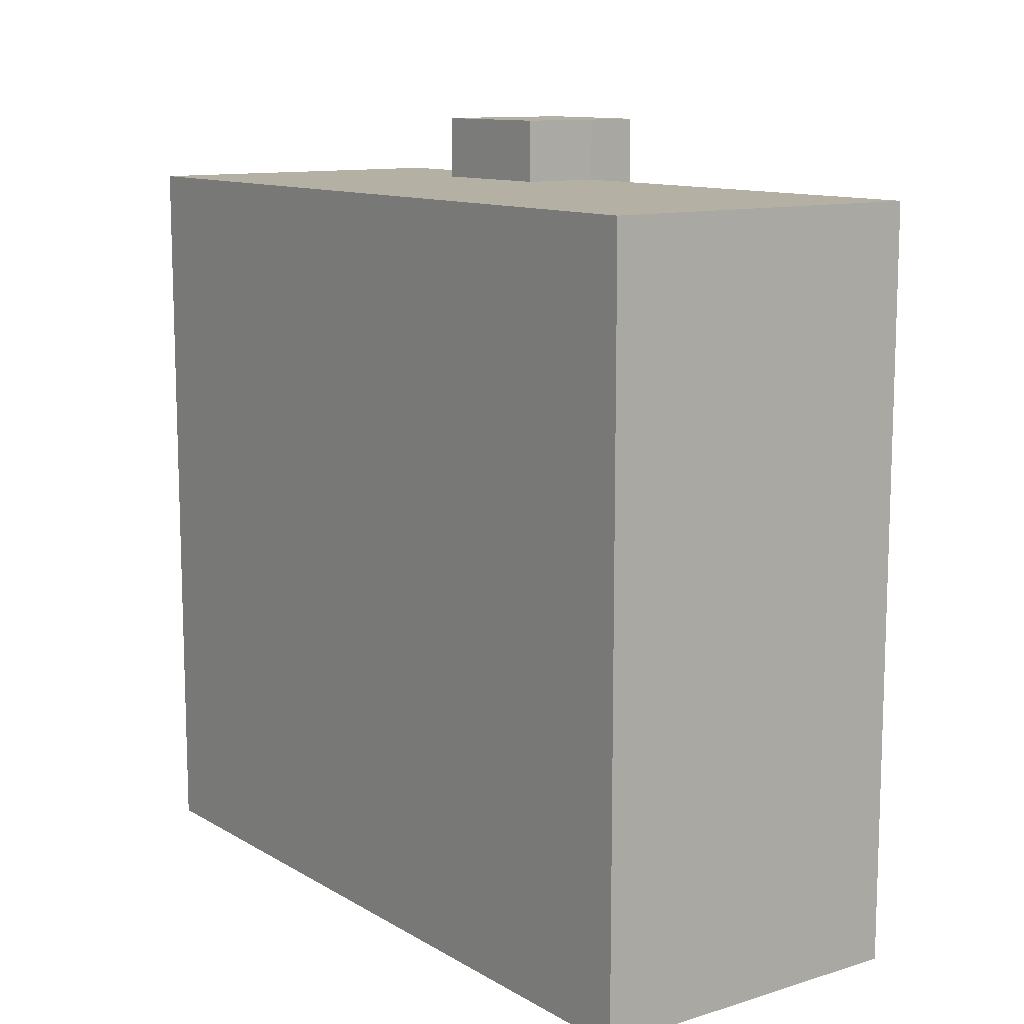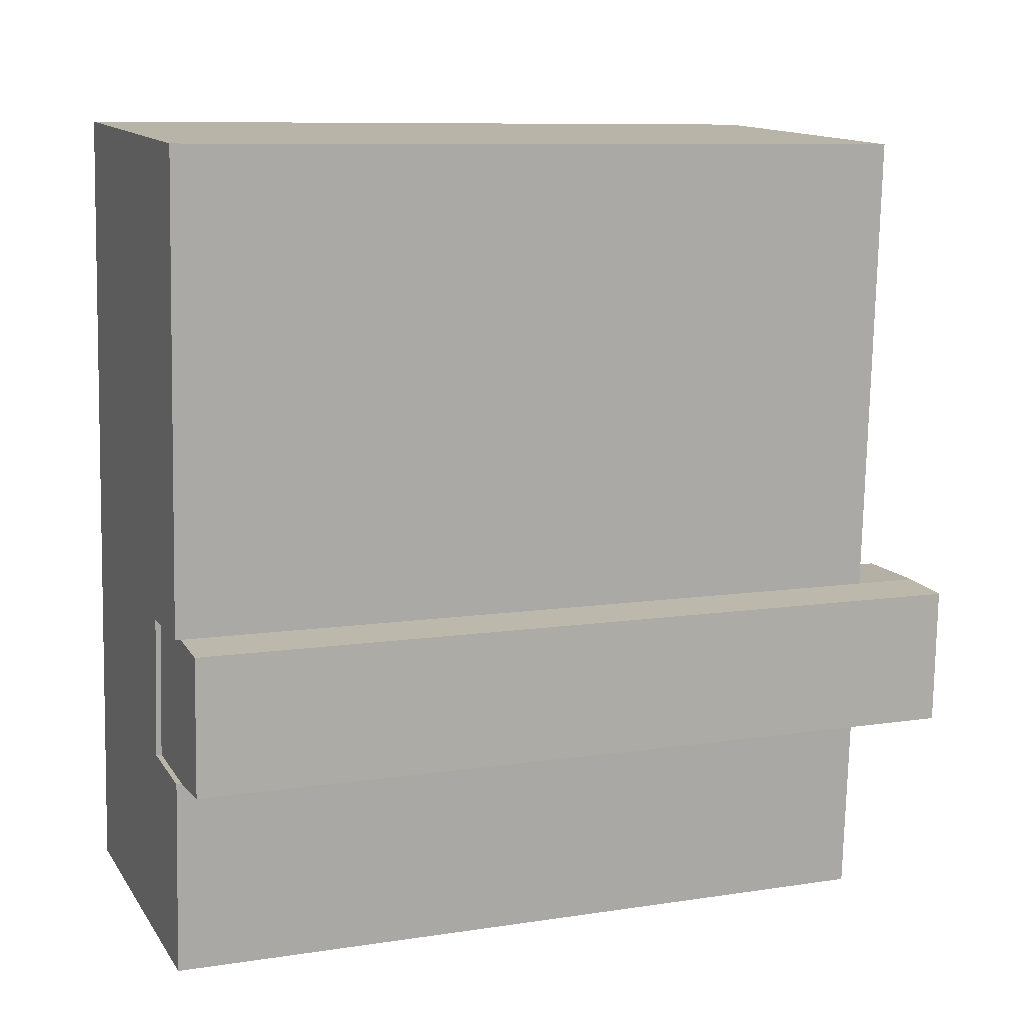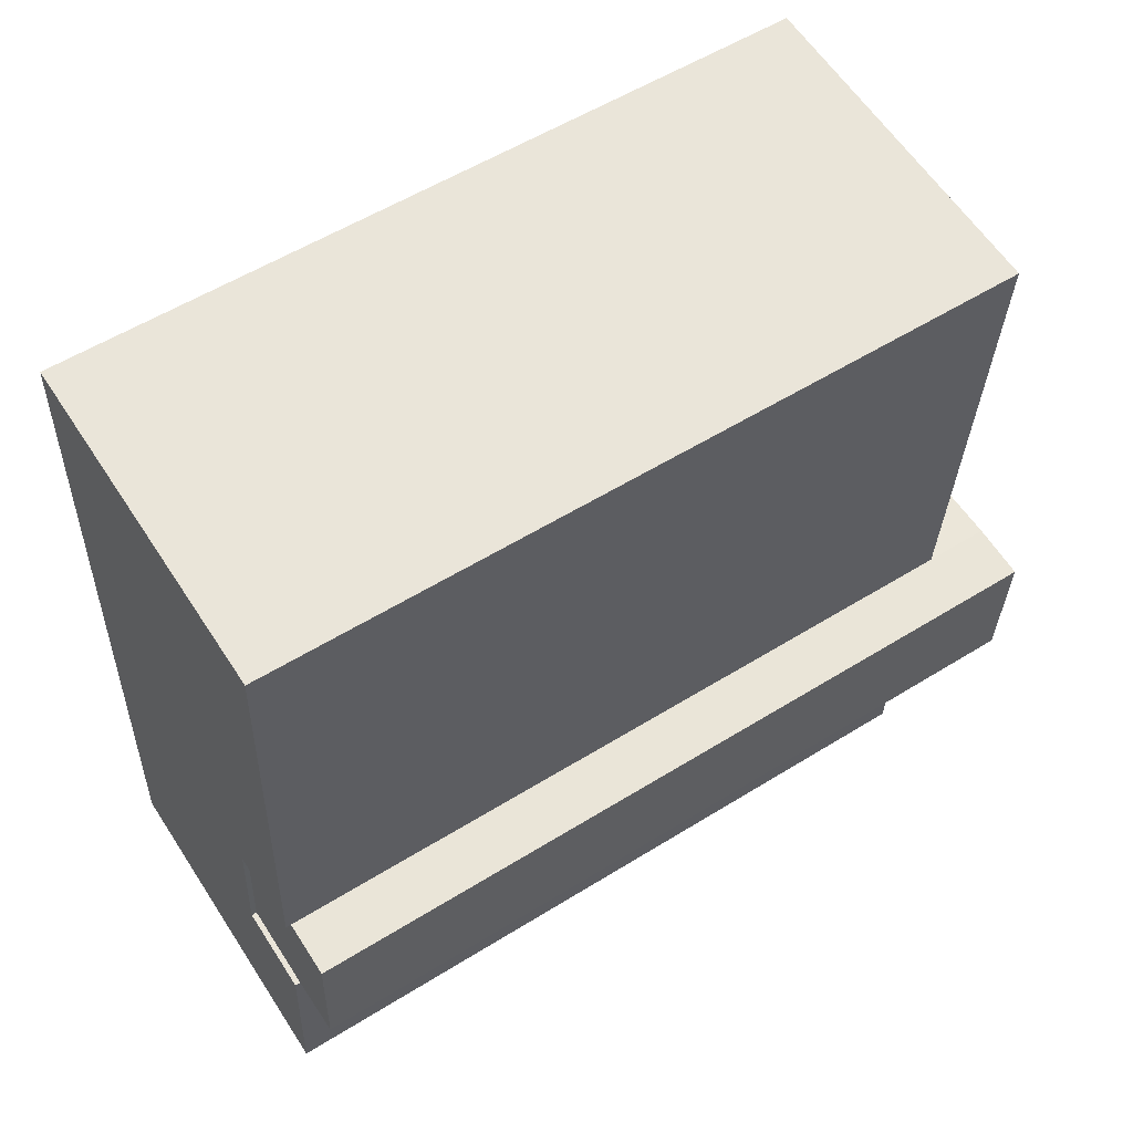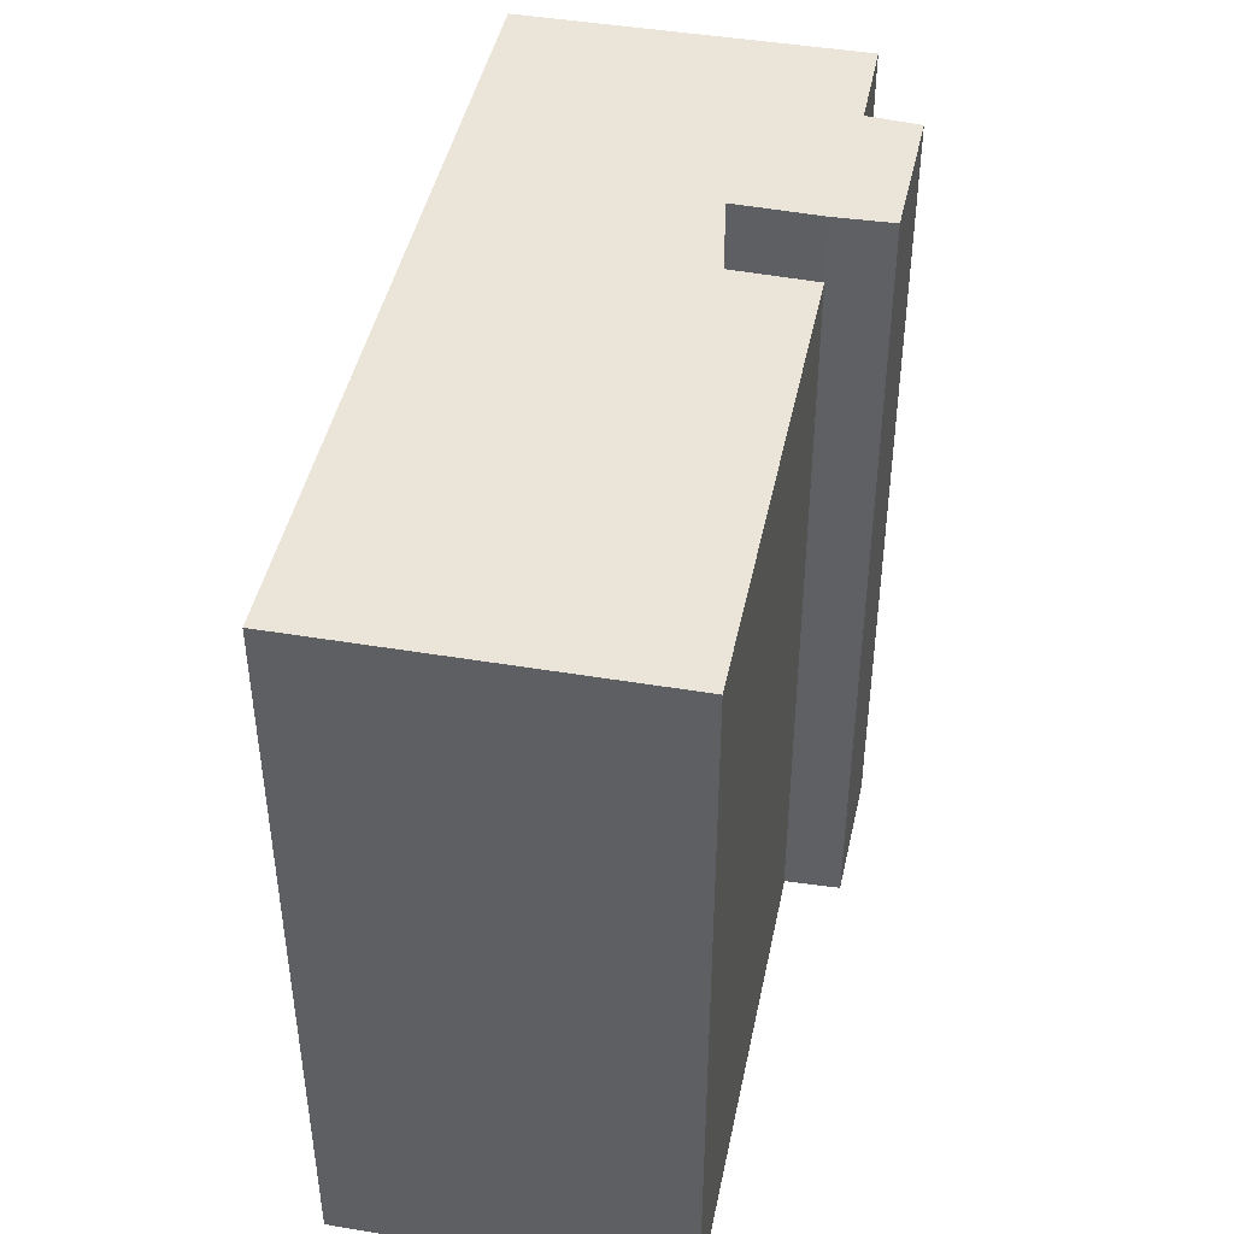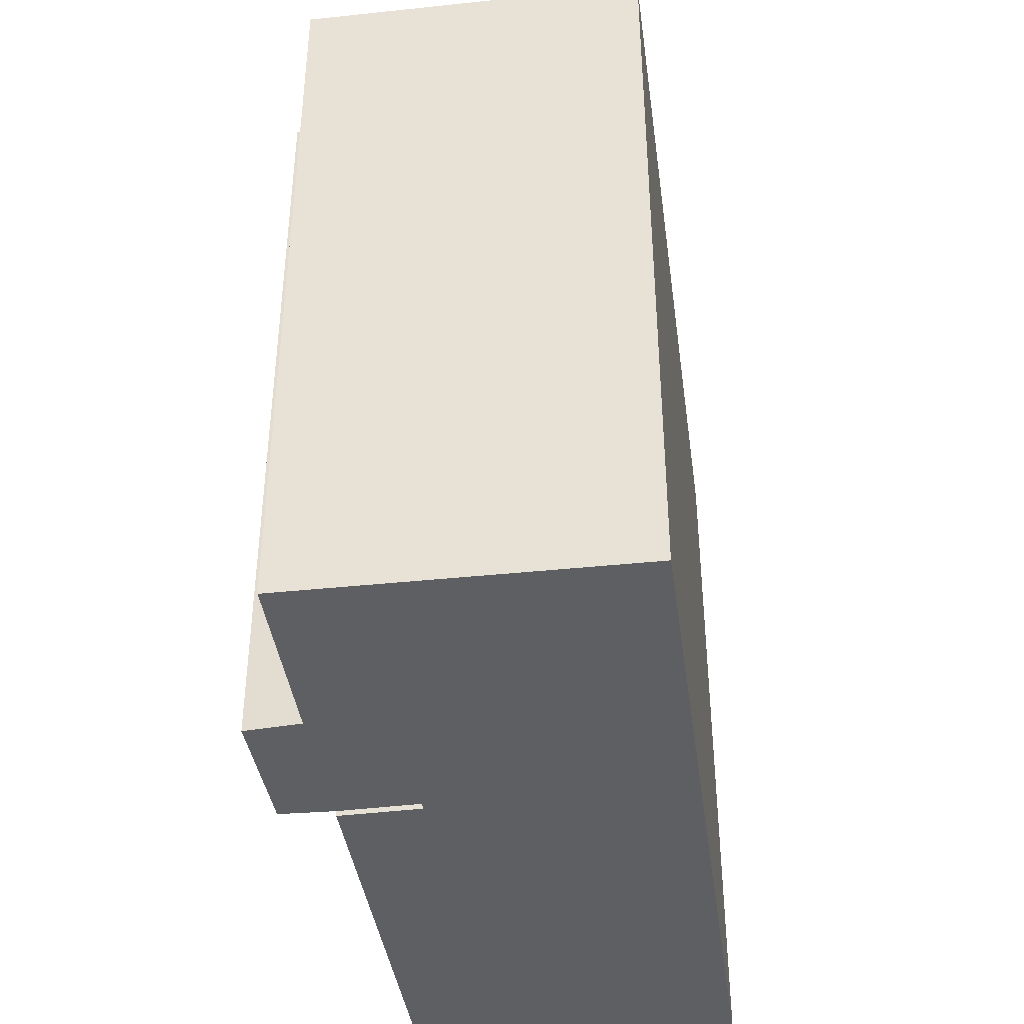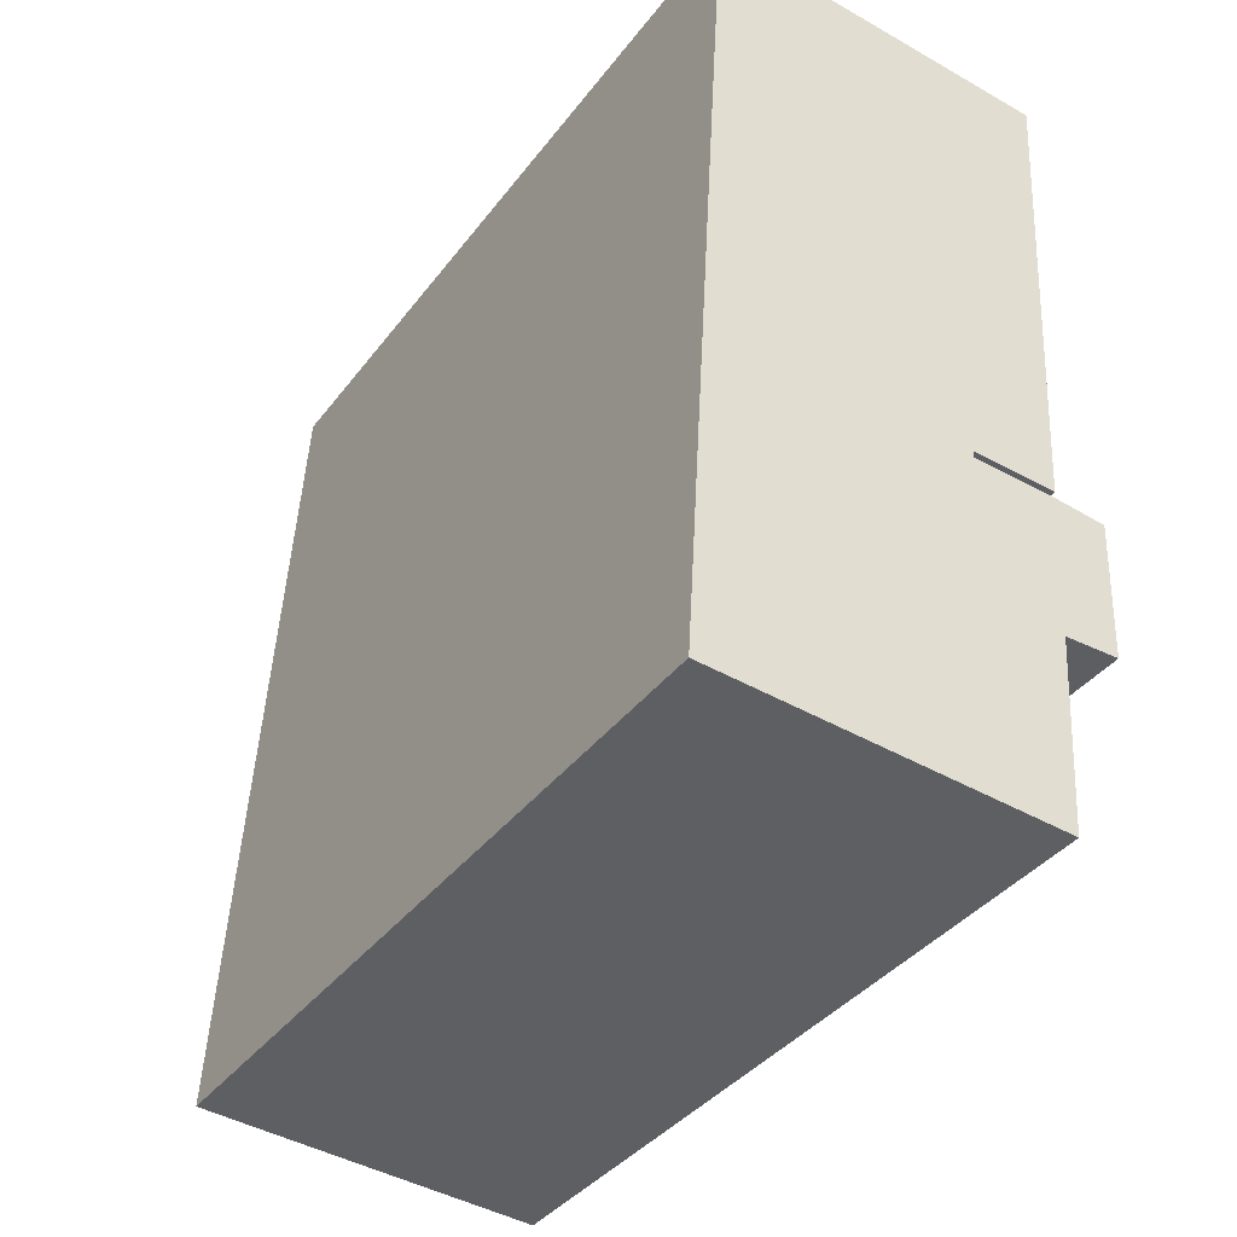
<metadata>
{"format":"obj","ext":"obj","renderer":"f3d","projection":"perspective","resolution":1024,"background":"white","views":[{"elev":11.4,"azim":-32.6,"up":"+Y"},{"elev":9.3,"azim":68.1,"up":"+Z"},{"elev":56.0,"azim":56.9,"up":"+Z"},{"elev":44.5,"azim":15.0,"up":"+Y"},{"elev":-40.0,"azim":-168.8,"up":"+Y"},{"elev":-38.3,"azim":-32.9,"up":"+Z"}]}
</metadata>
<code>
v  13.93 -6.383e-16 10.42
v  12.06 27.15 10.61
v  12.06 -6.499e-16 10.61
v  13.93 27.15 10.42
v  13.91 -6.118e-16 9.992
v  13.91 27.15 9.991
v  13.72 -3.55e-16 5.797
v  13.72 27.15 5.796
v  11.75 27.15 5.762
v  11.75 -3.529e-16 5.763
v  8.878 27.15 5.998
v  8.877 -3.673e-16 5.998
v  9.3 27.15 10.72
v  9.3 -6.566e-16 10.72
v  11.32 -0.18 -0.7471
v  11.75 24.98 5.762
v  11.75 -0.18 5.763
v  11.32 24.98 -0.7479
v  0.0005366 24.98 -0.0007967
v  0 -0.18 -1.102e-17
v  1.608 24.98 27.08
v  1.607 -0.18 27.08
v  12.98 -0.18 26.29
v  12.98 24.98 26.29
v  12.18 -0.18 12.77
v  12.18 24.98 12.77
v  12.06 -0.18 10.61
v  12.06 24.98 10.61
v  9.3 24.98 10.72
v  9.3 -0.18 10.72
v  8.877 -0.18 5.998
v  8.877 24.98 5.998
g defaultobject
f 1 2 3
f 2 1 4
f 5 4 1
f 4 5 6
f 7 6 5
f 6 7 8
f 9 7 10
f 7 9 8
f 11 10 12
f 10 11 9
f 13 12 14
f 12 13 11
f 3 13 14
f 13 3 2
f 15 16 17
f 16 15 18
f 19 15 20
f 15 19 18
f 21 20 22
f 20 21 19
f 23 21 22
f 21 23 24
f 25 24 23
f 24 25 26
f 27 26 25
f 26 27 28
f 29 27 30
f 27 29 28
f 31 29 30
f 29 31 32
f 17 32 31
f 32 17 16
f 5 10 7
f 10 5 1
f 10 1 3
f 10 3 12
f 12 3 14
f 15 17 20
f 31 20 17
f 22 20 31
f 30 22 31
f 25 22 30
f 23 22 25
f 30 27 25
f 2 11 13
f 11 2 9
f 9 2 4
f 9 4 6
f 9 6 8
f 19 16 18
f 16 19 32
f 32 19 21
f 32 21 29
f 29 21 26
f 26 21 24
f 26 28 29

</code>
